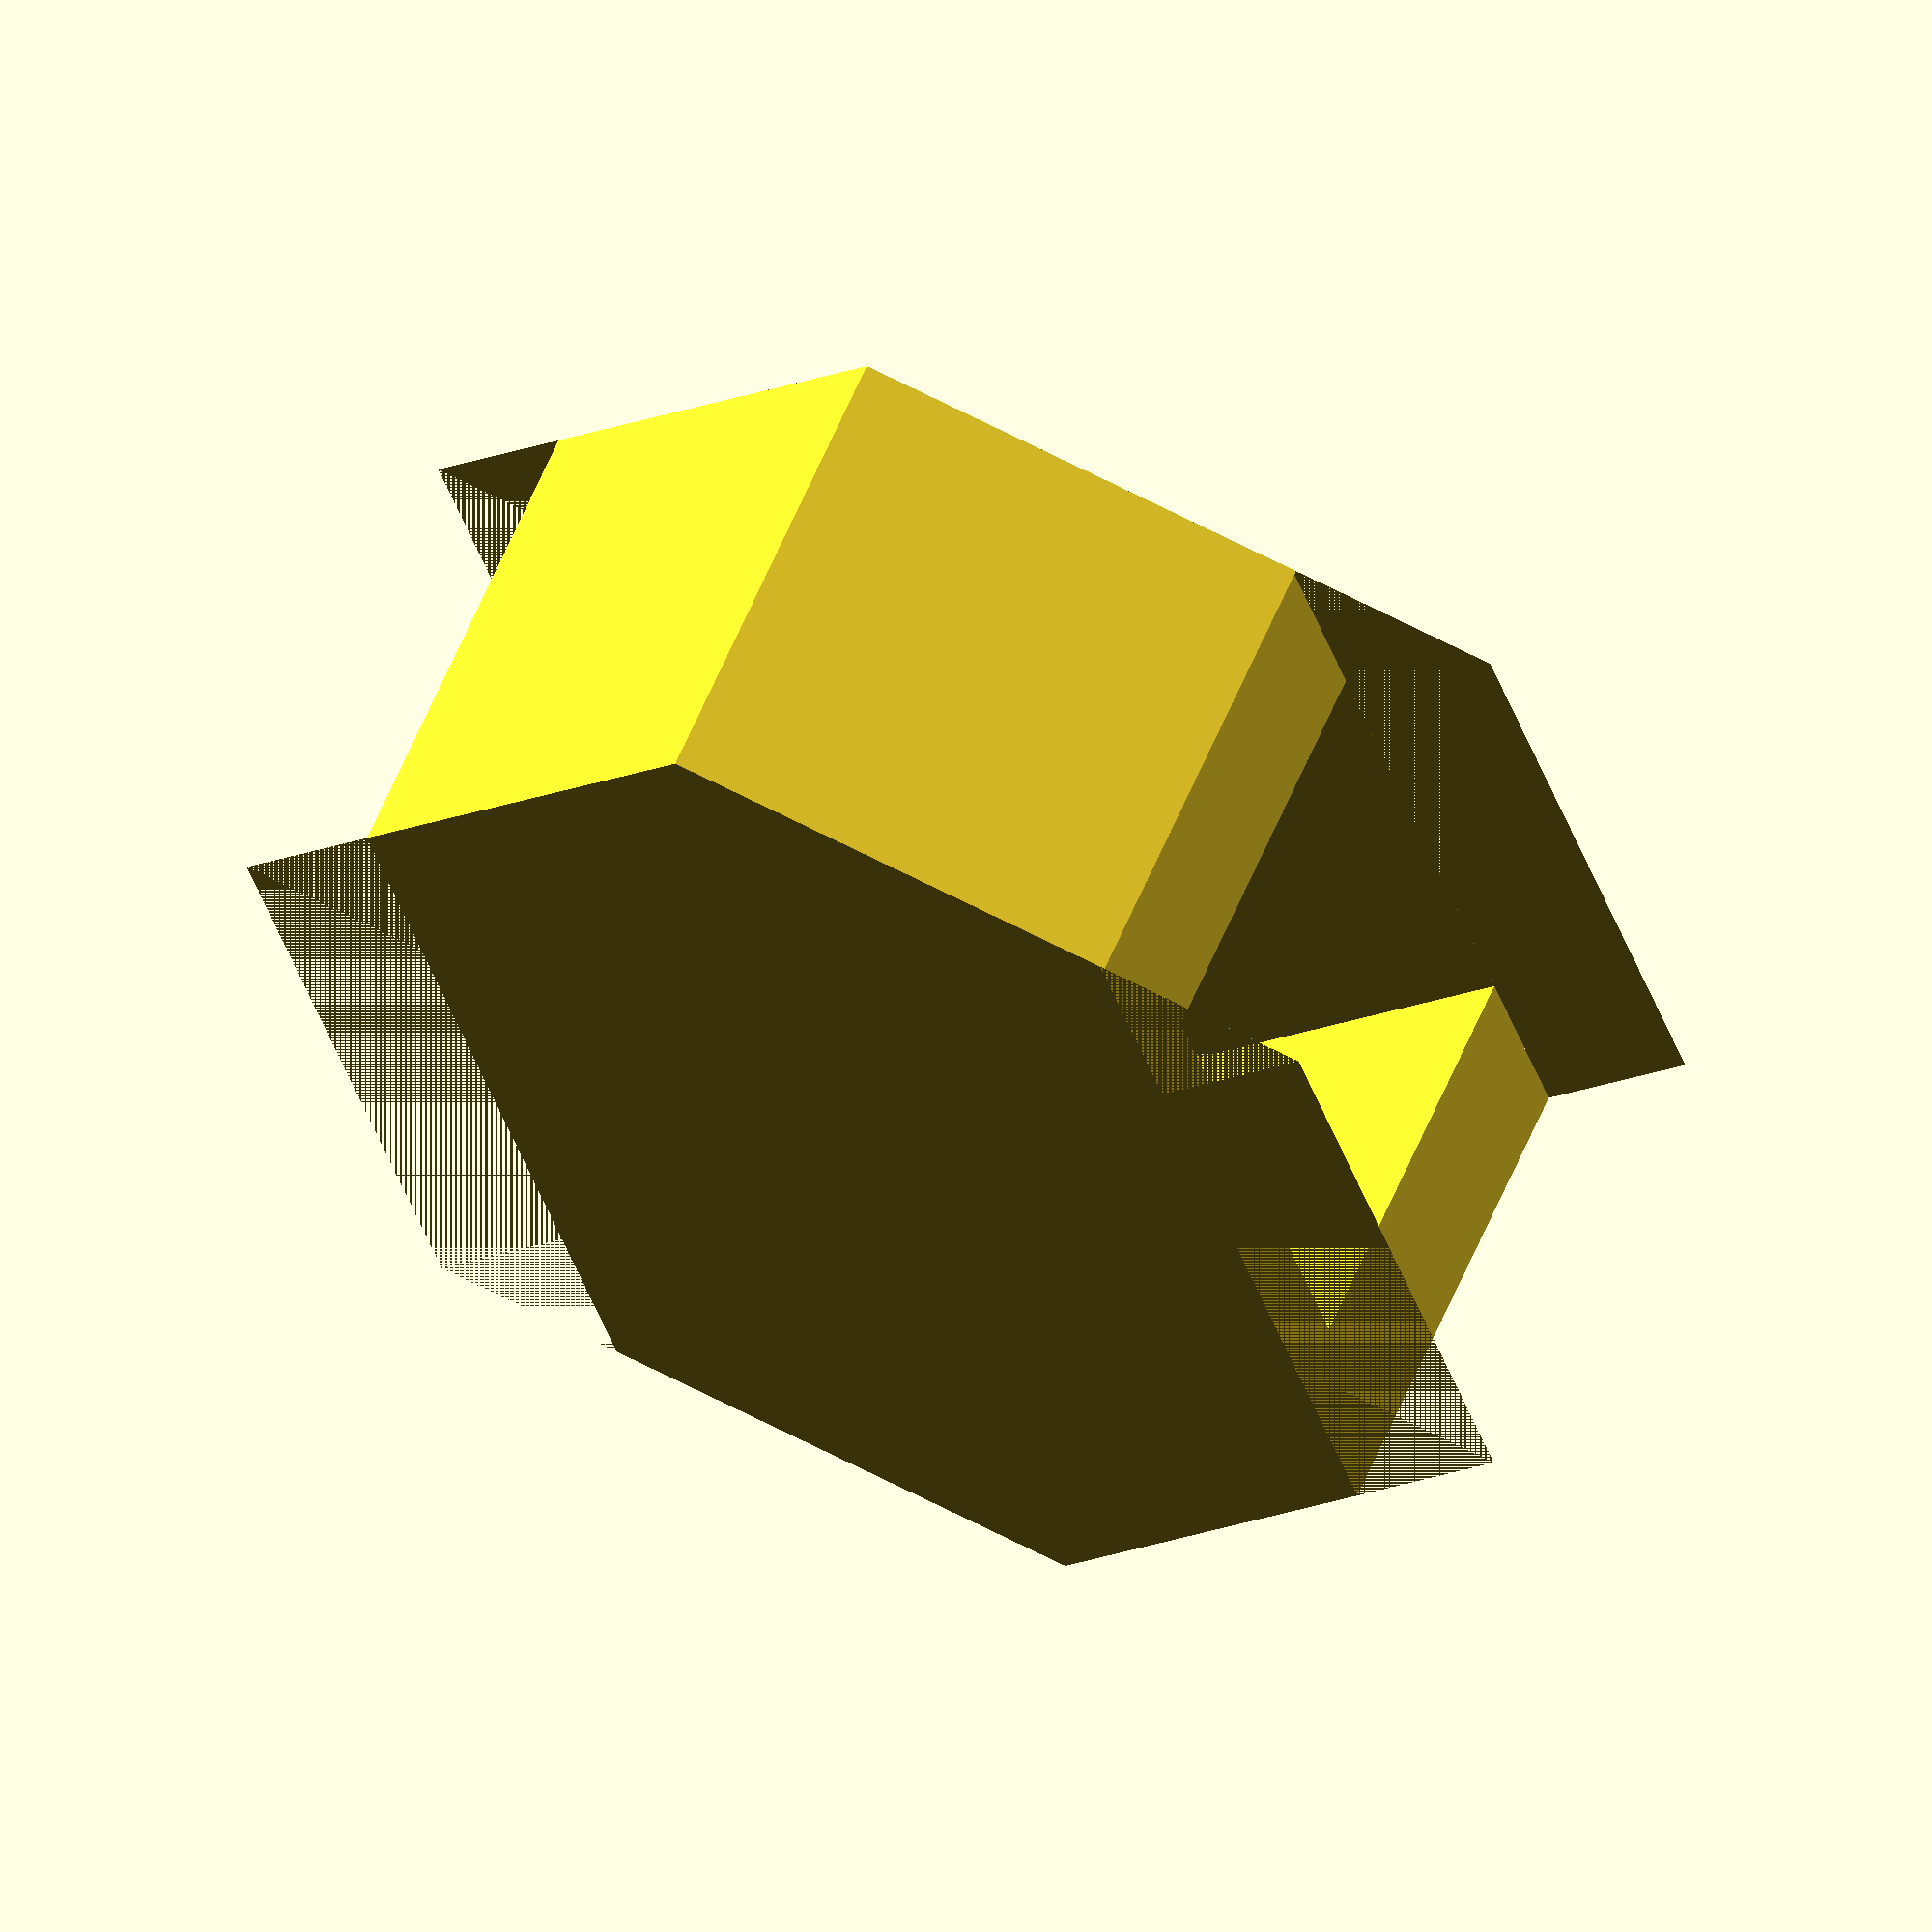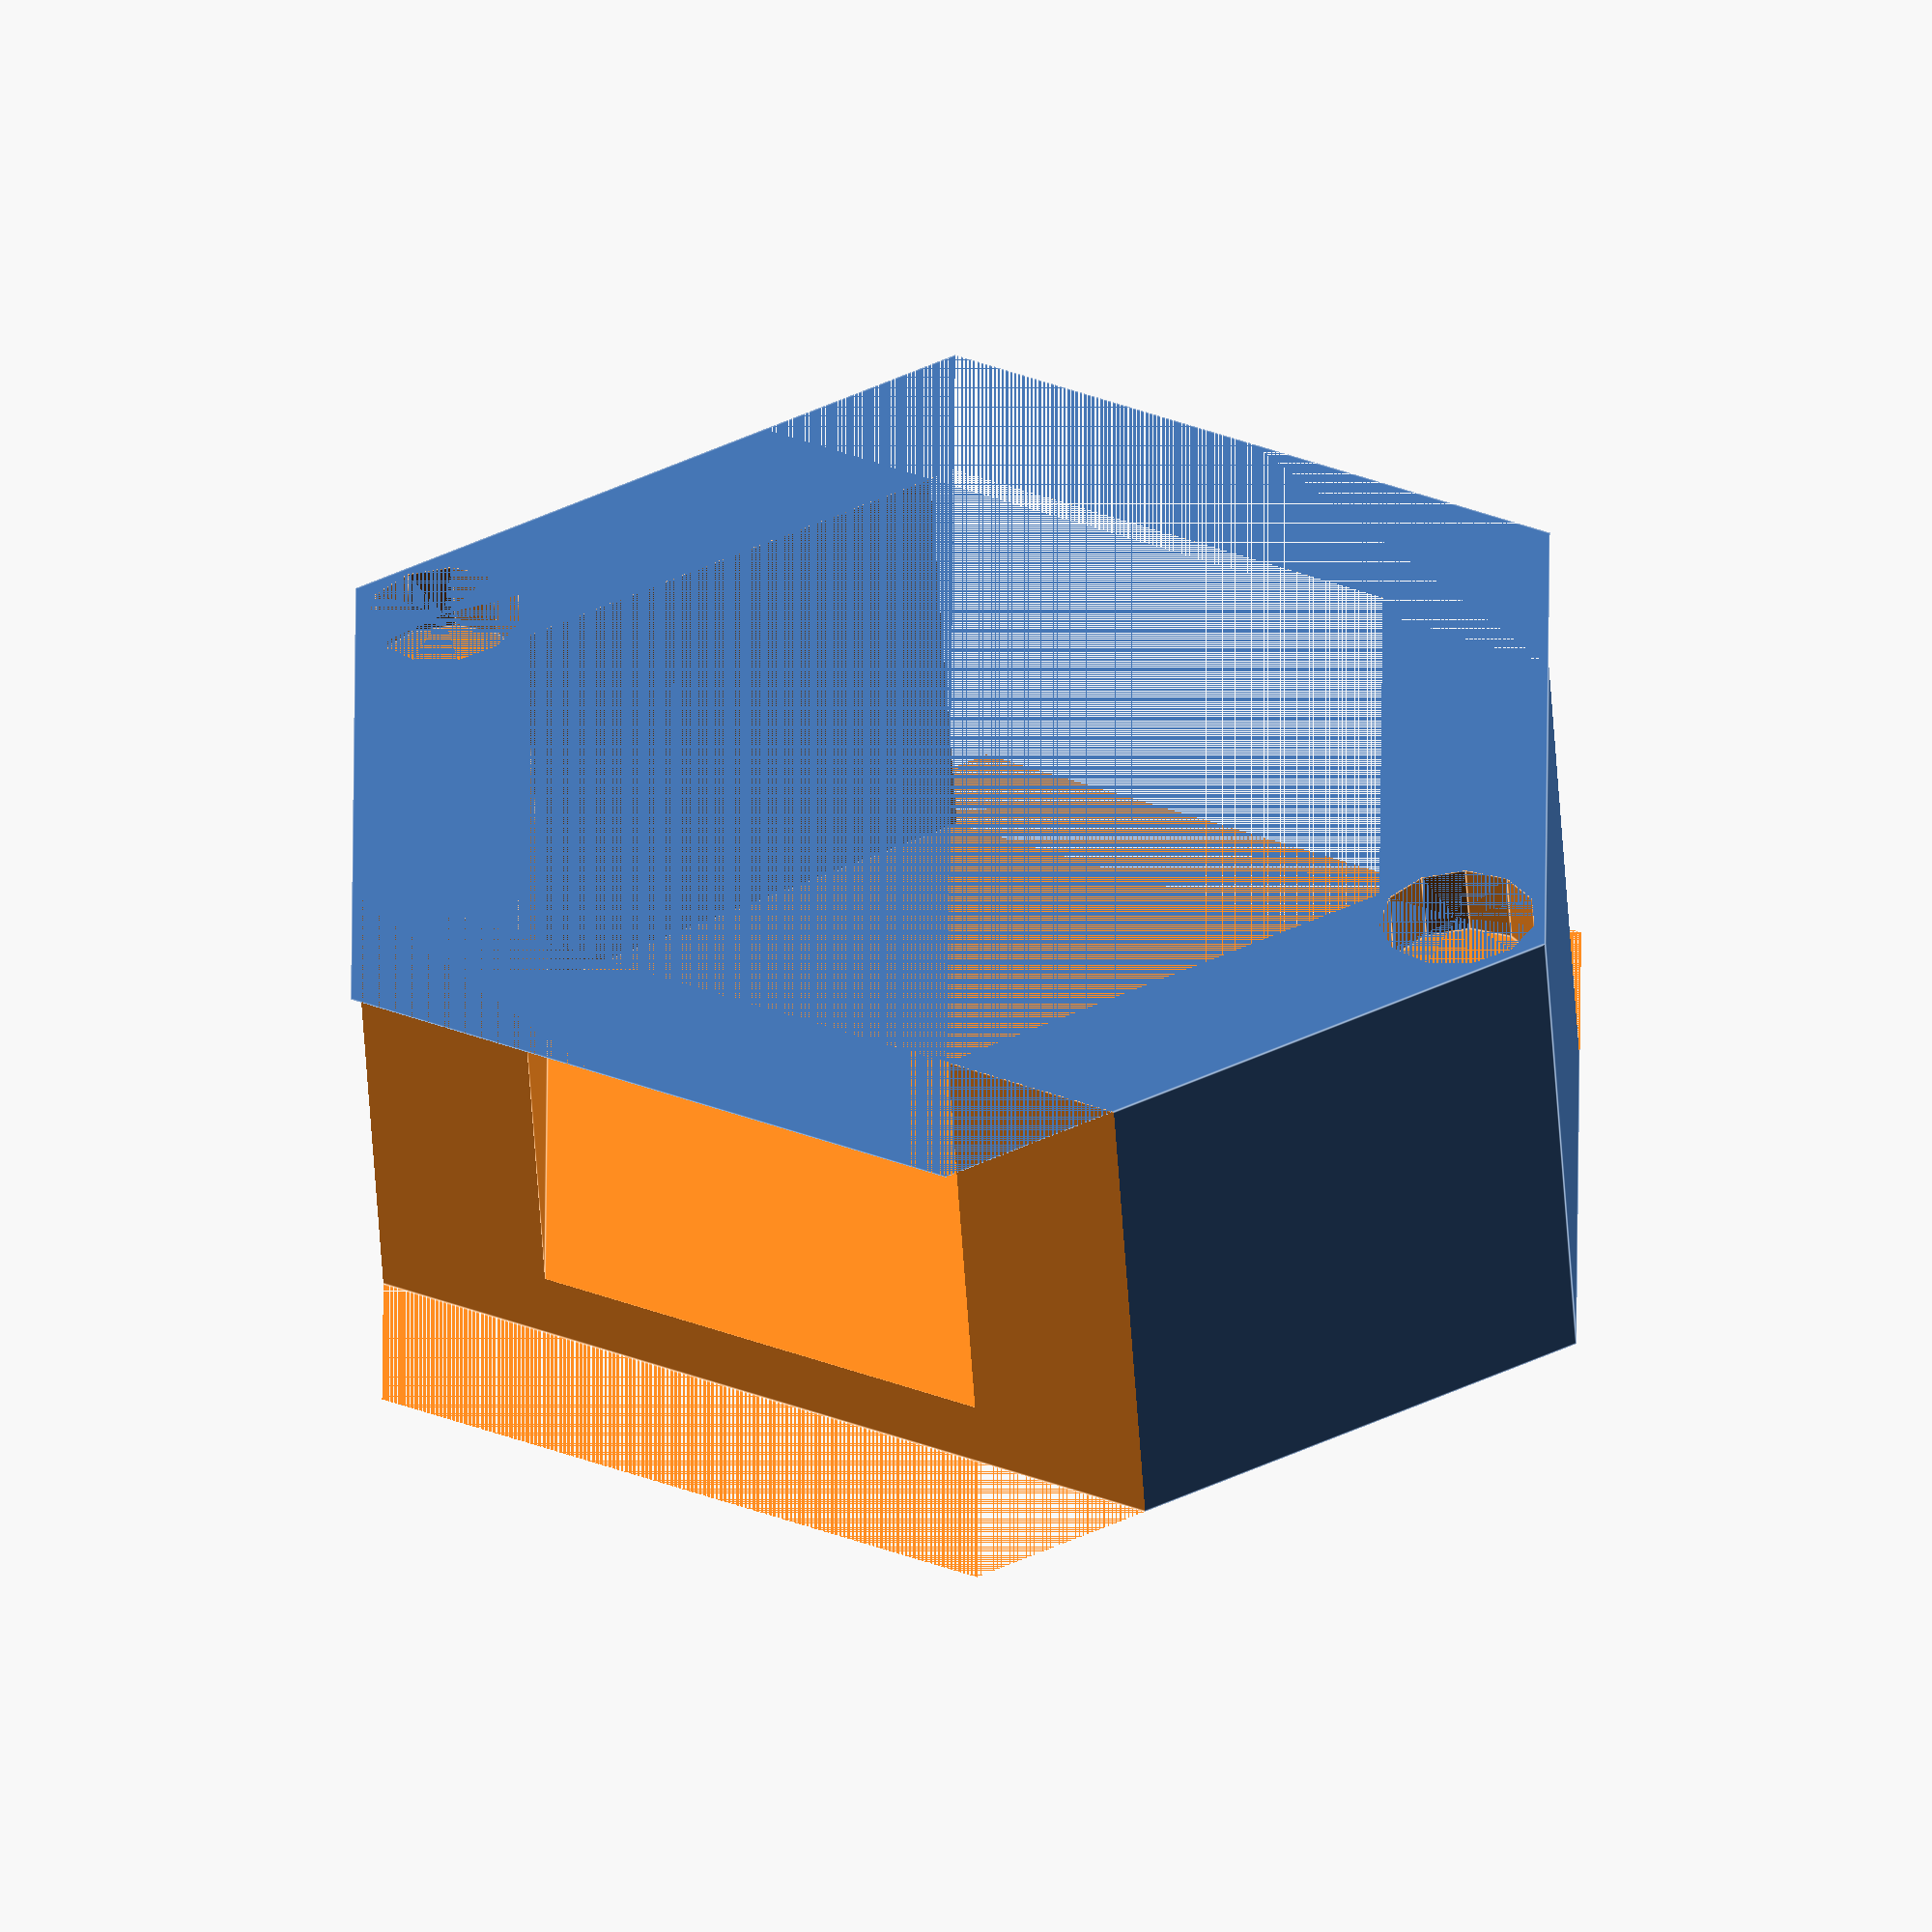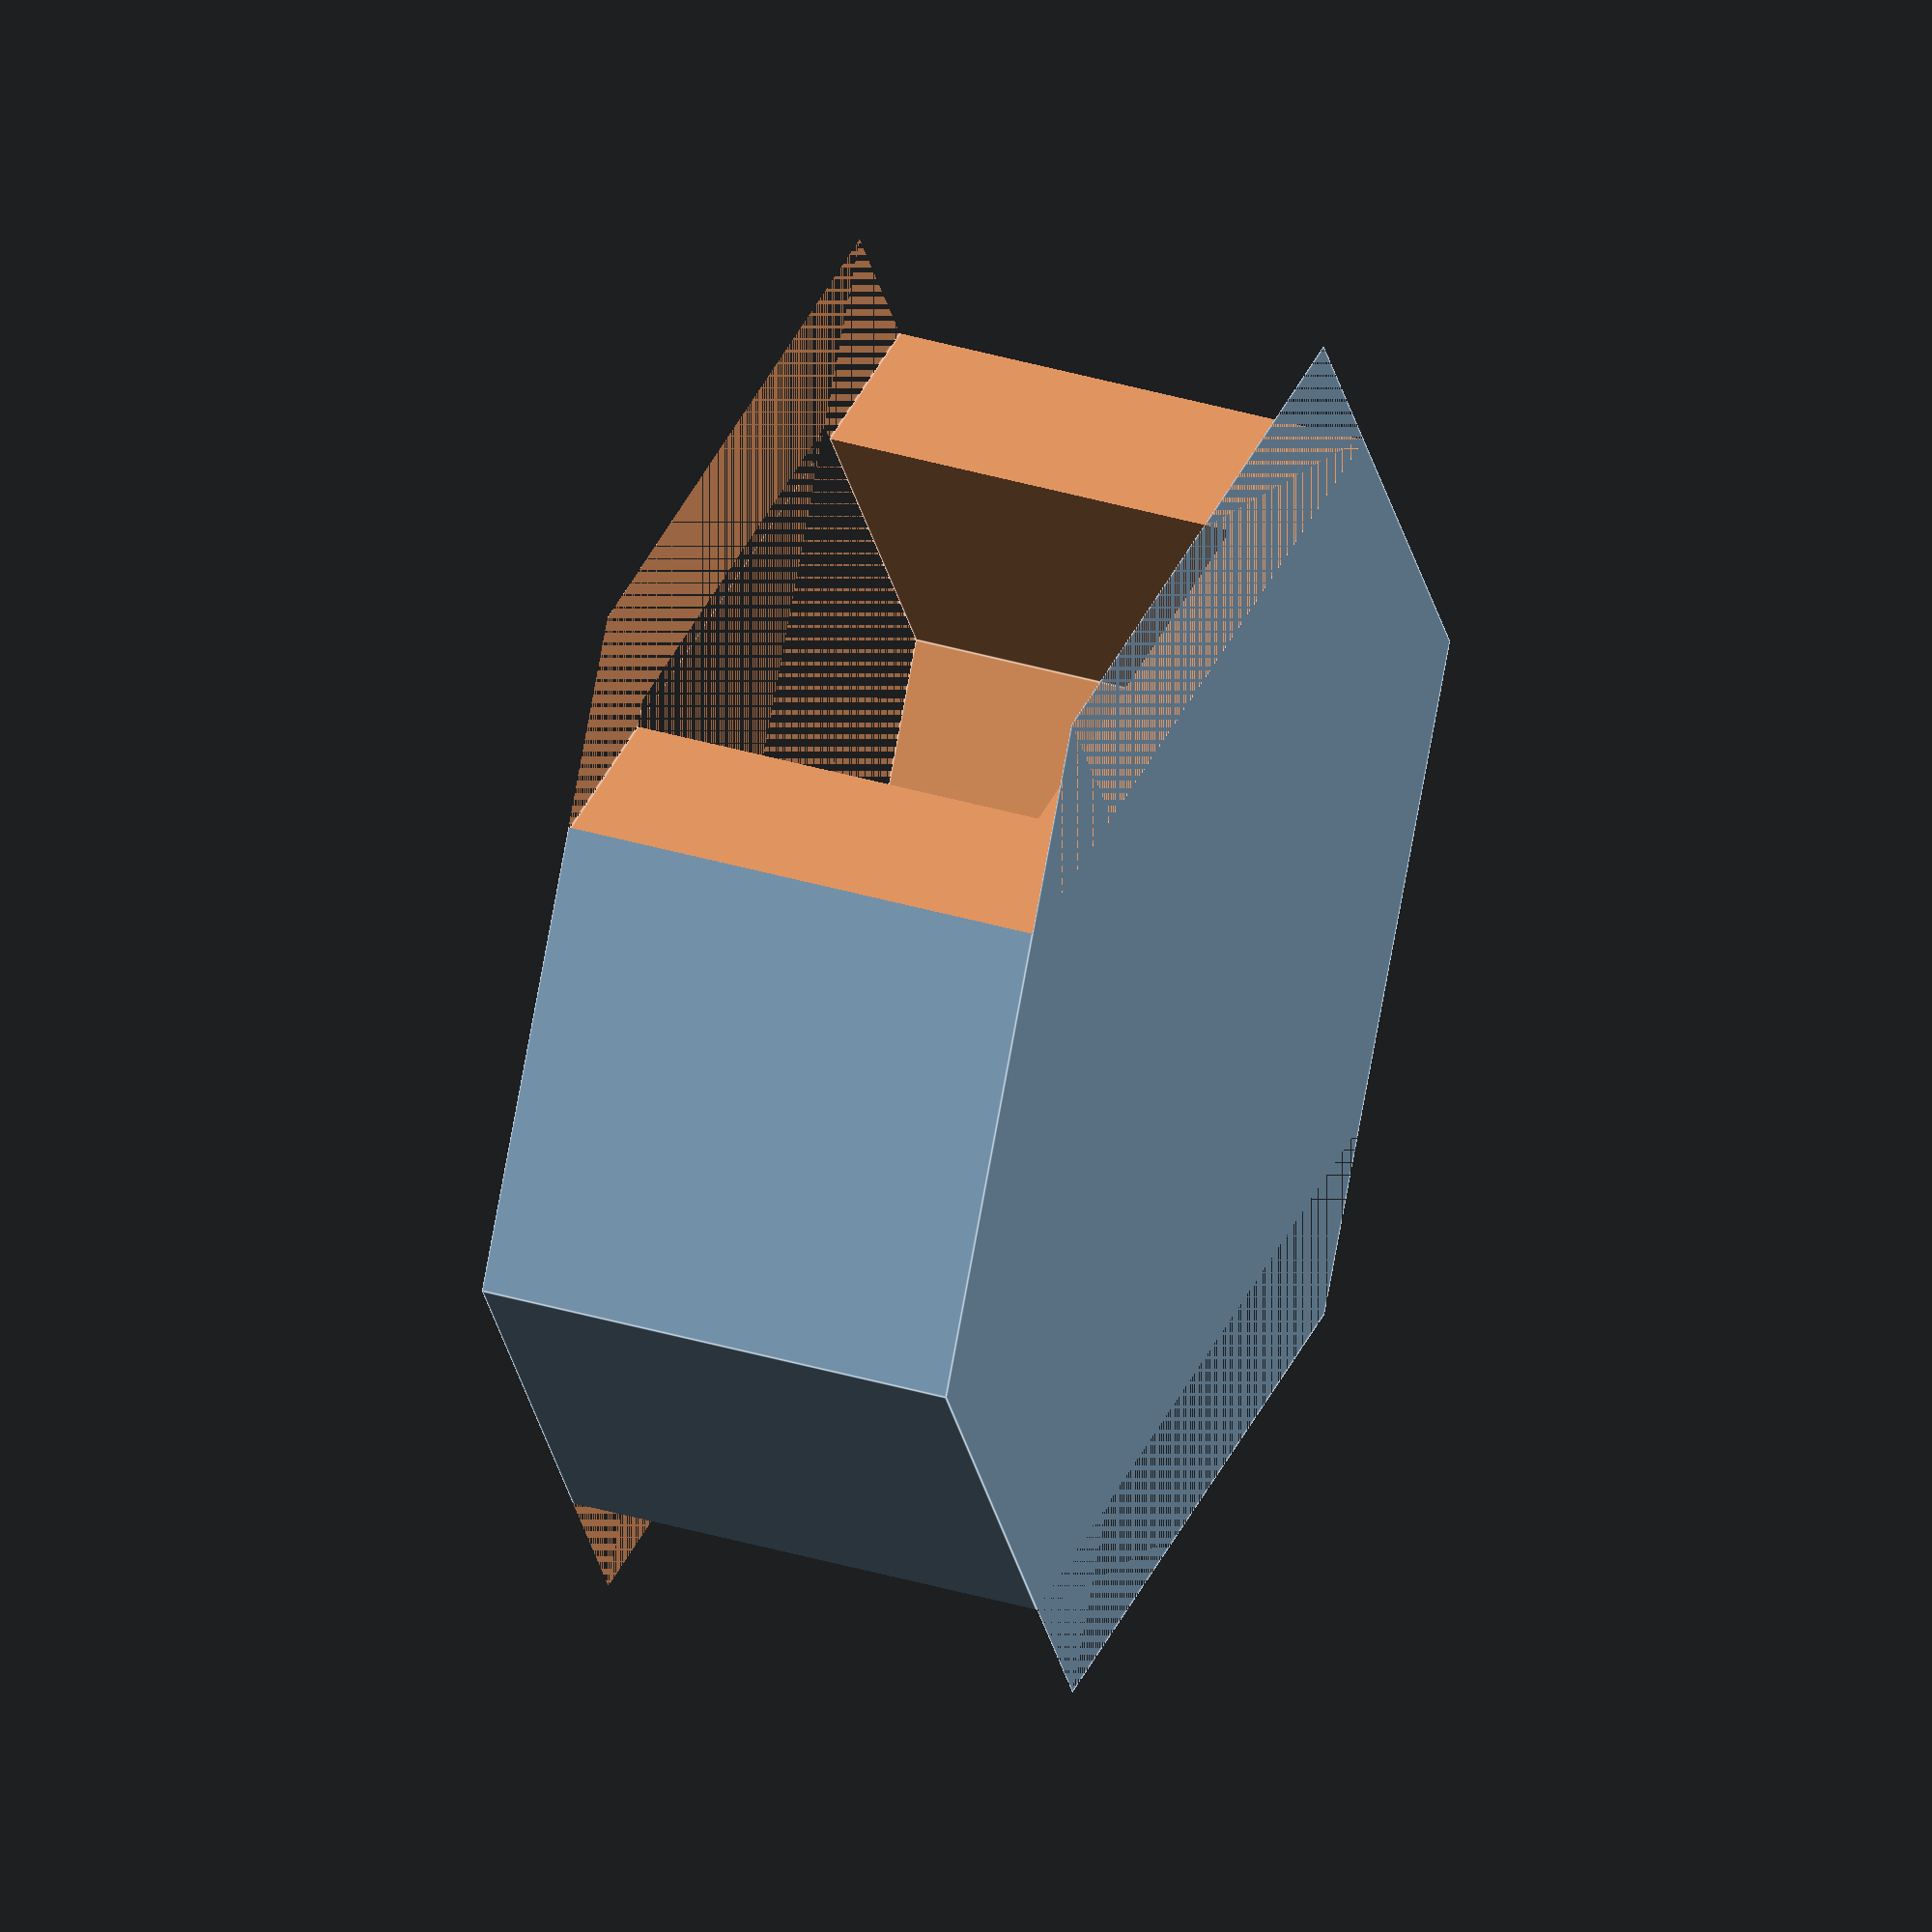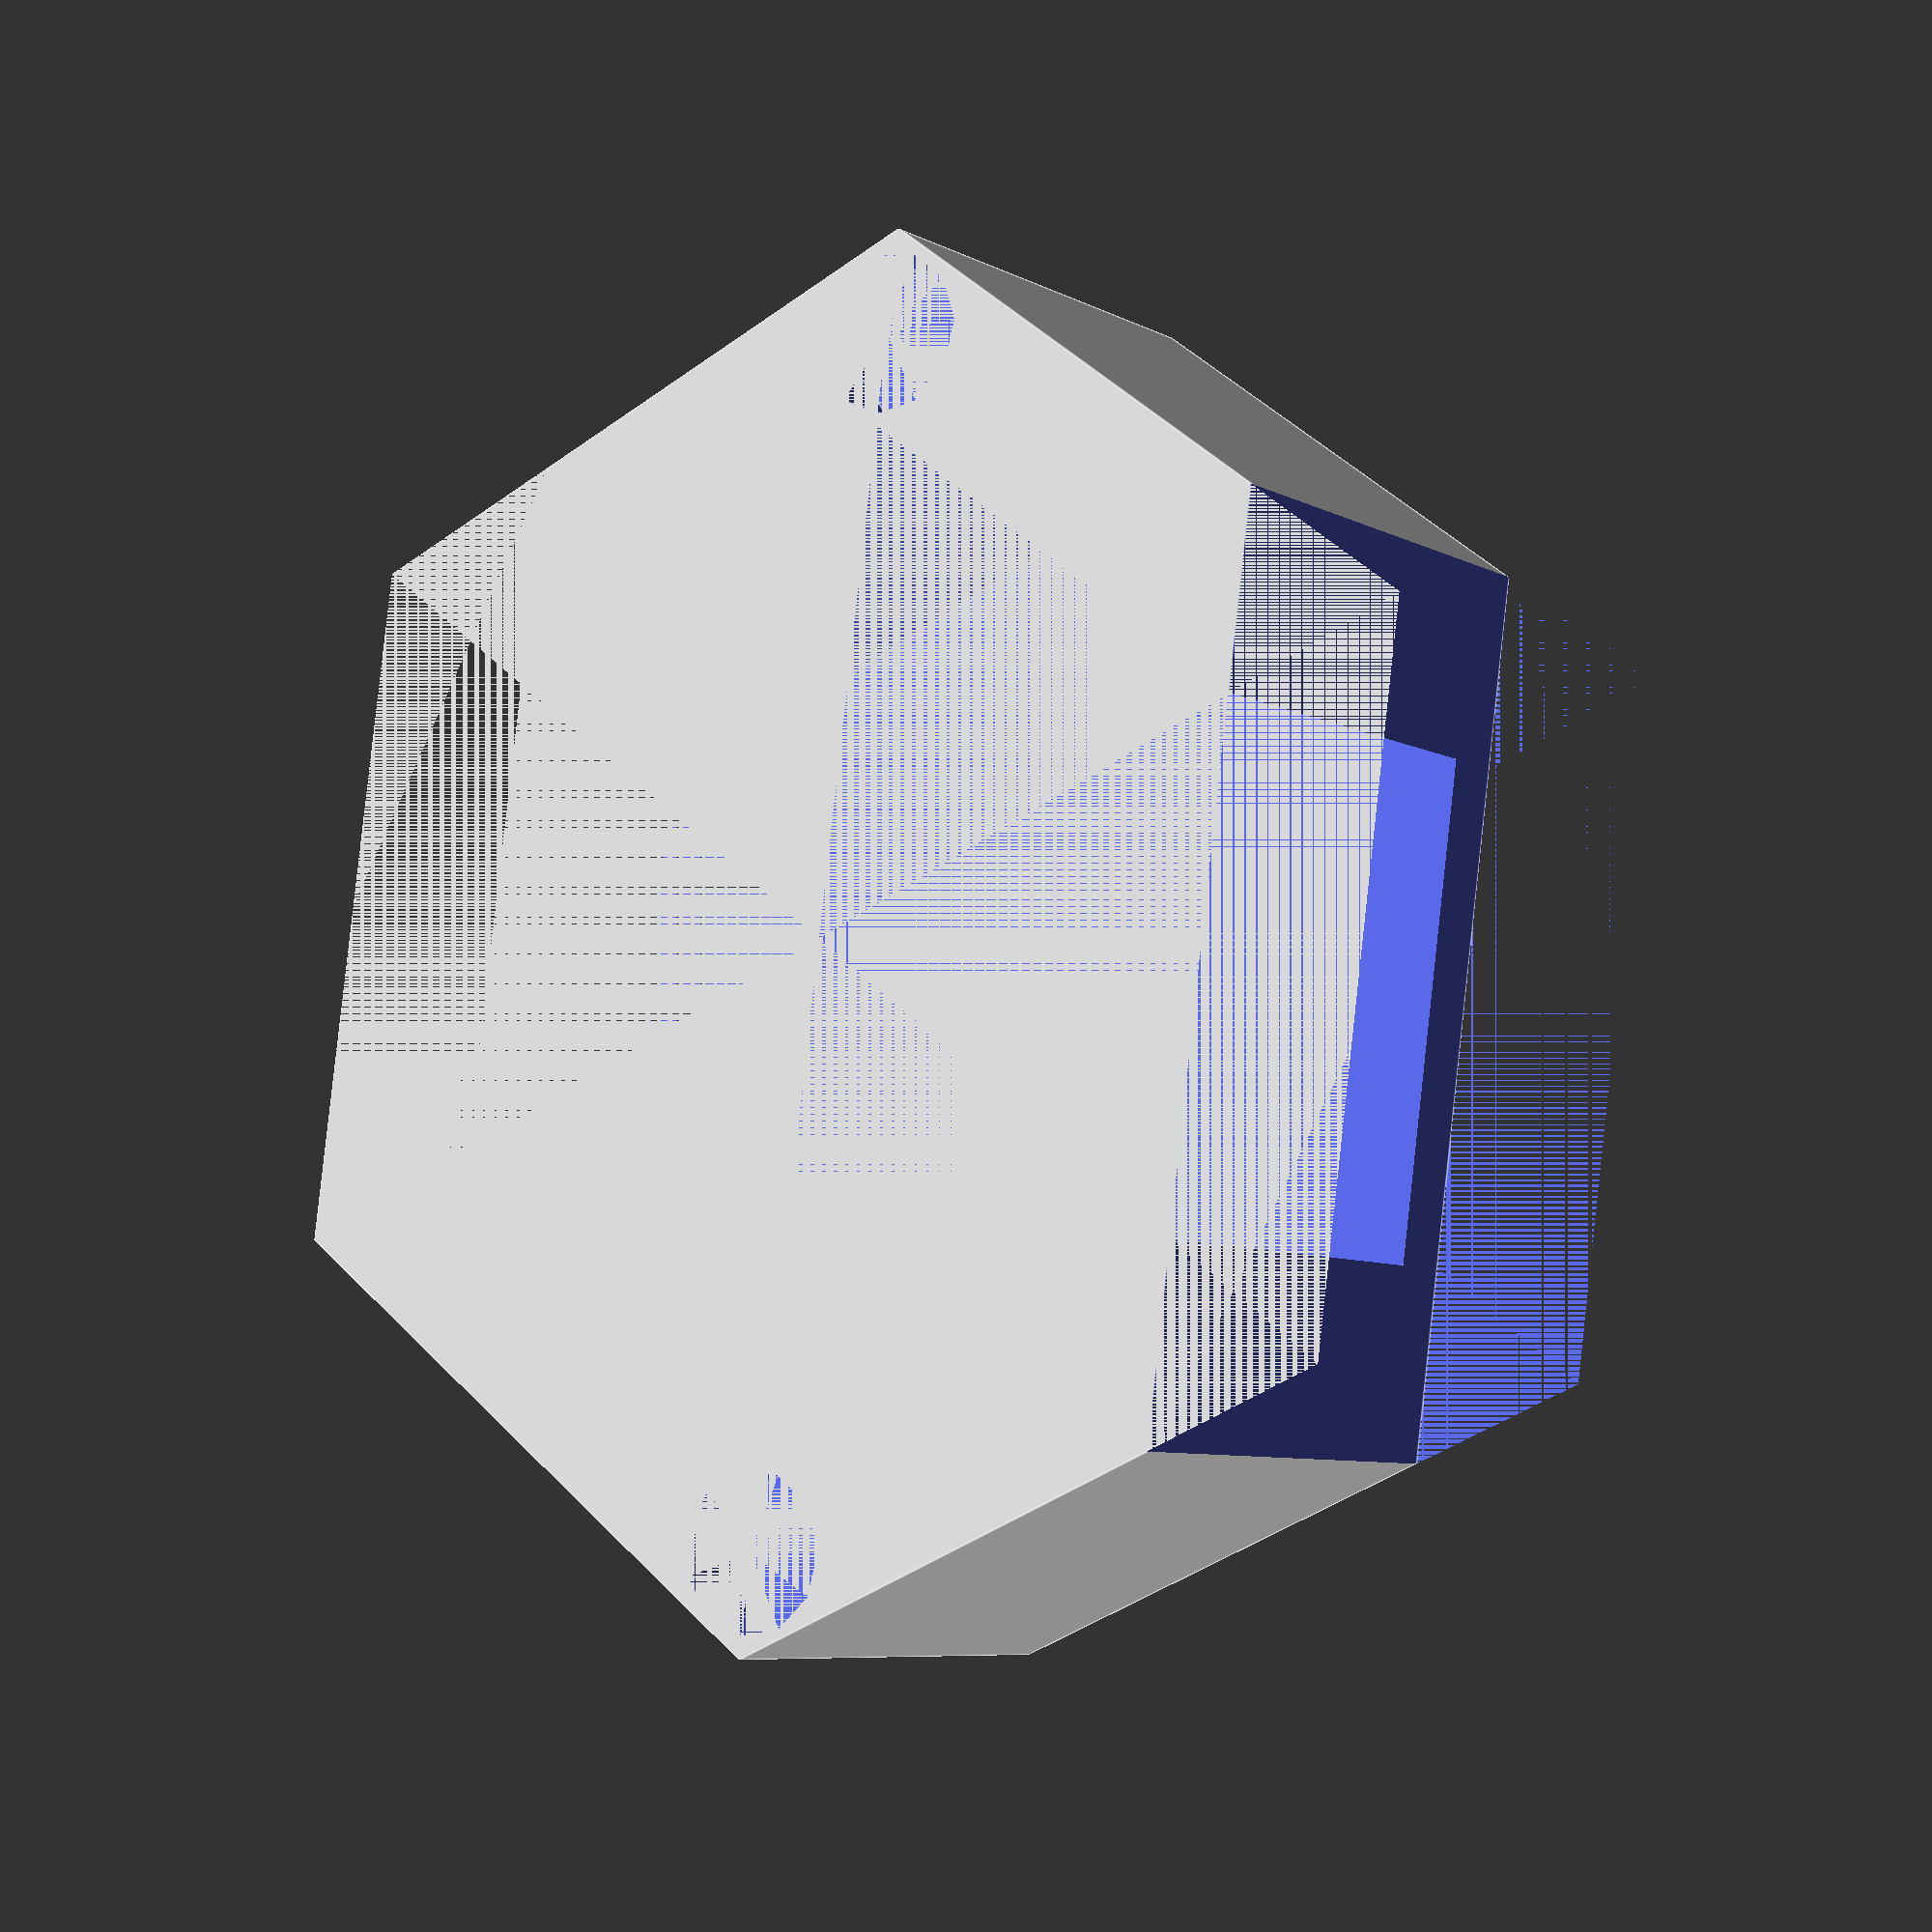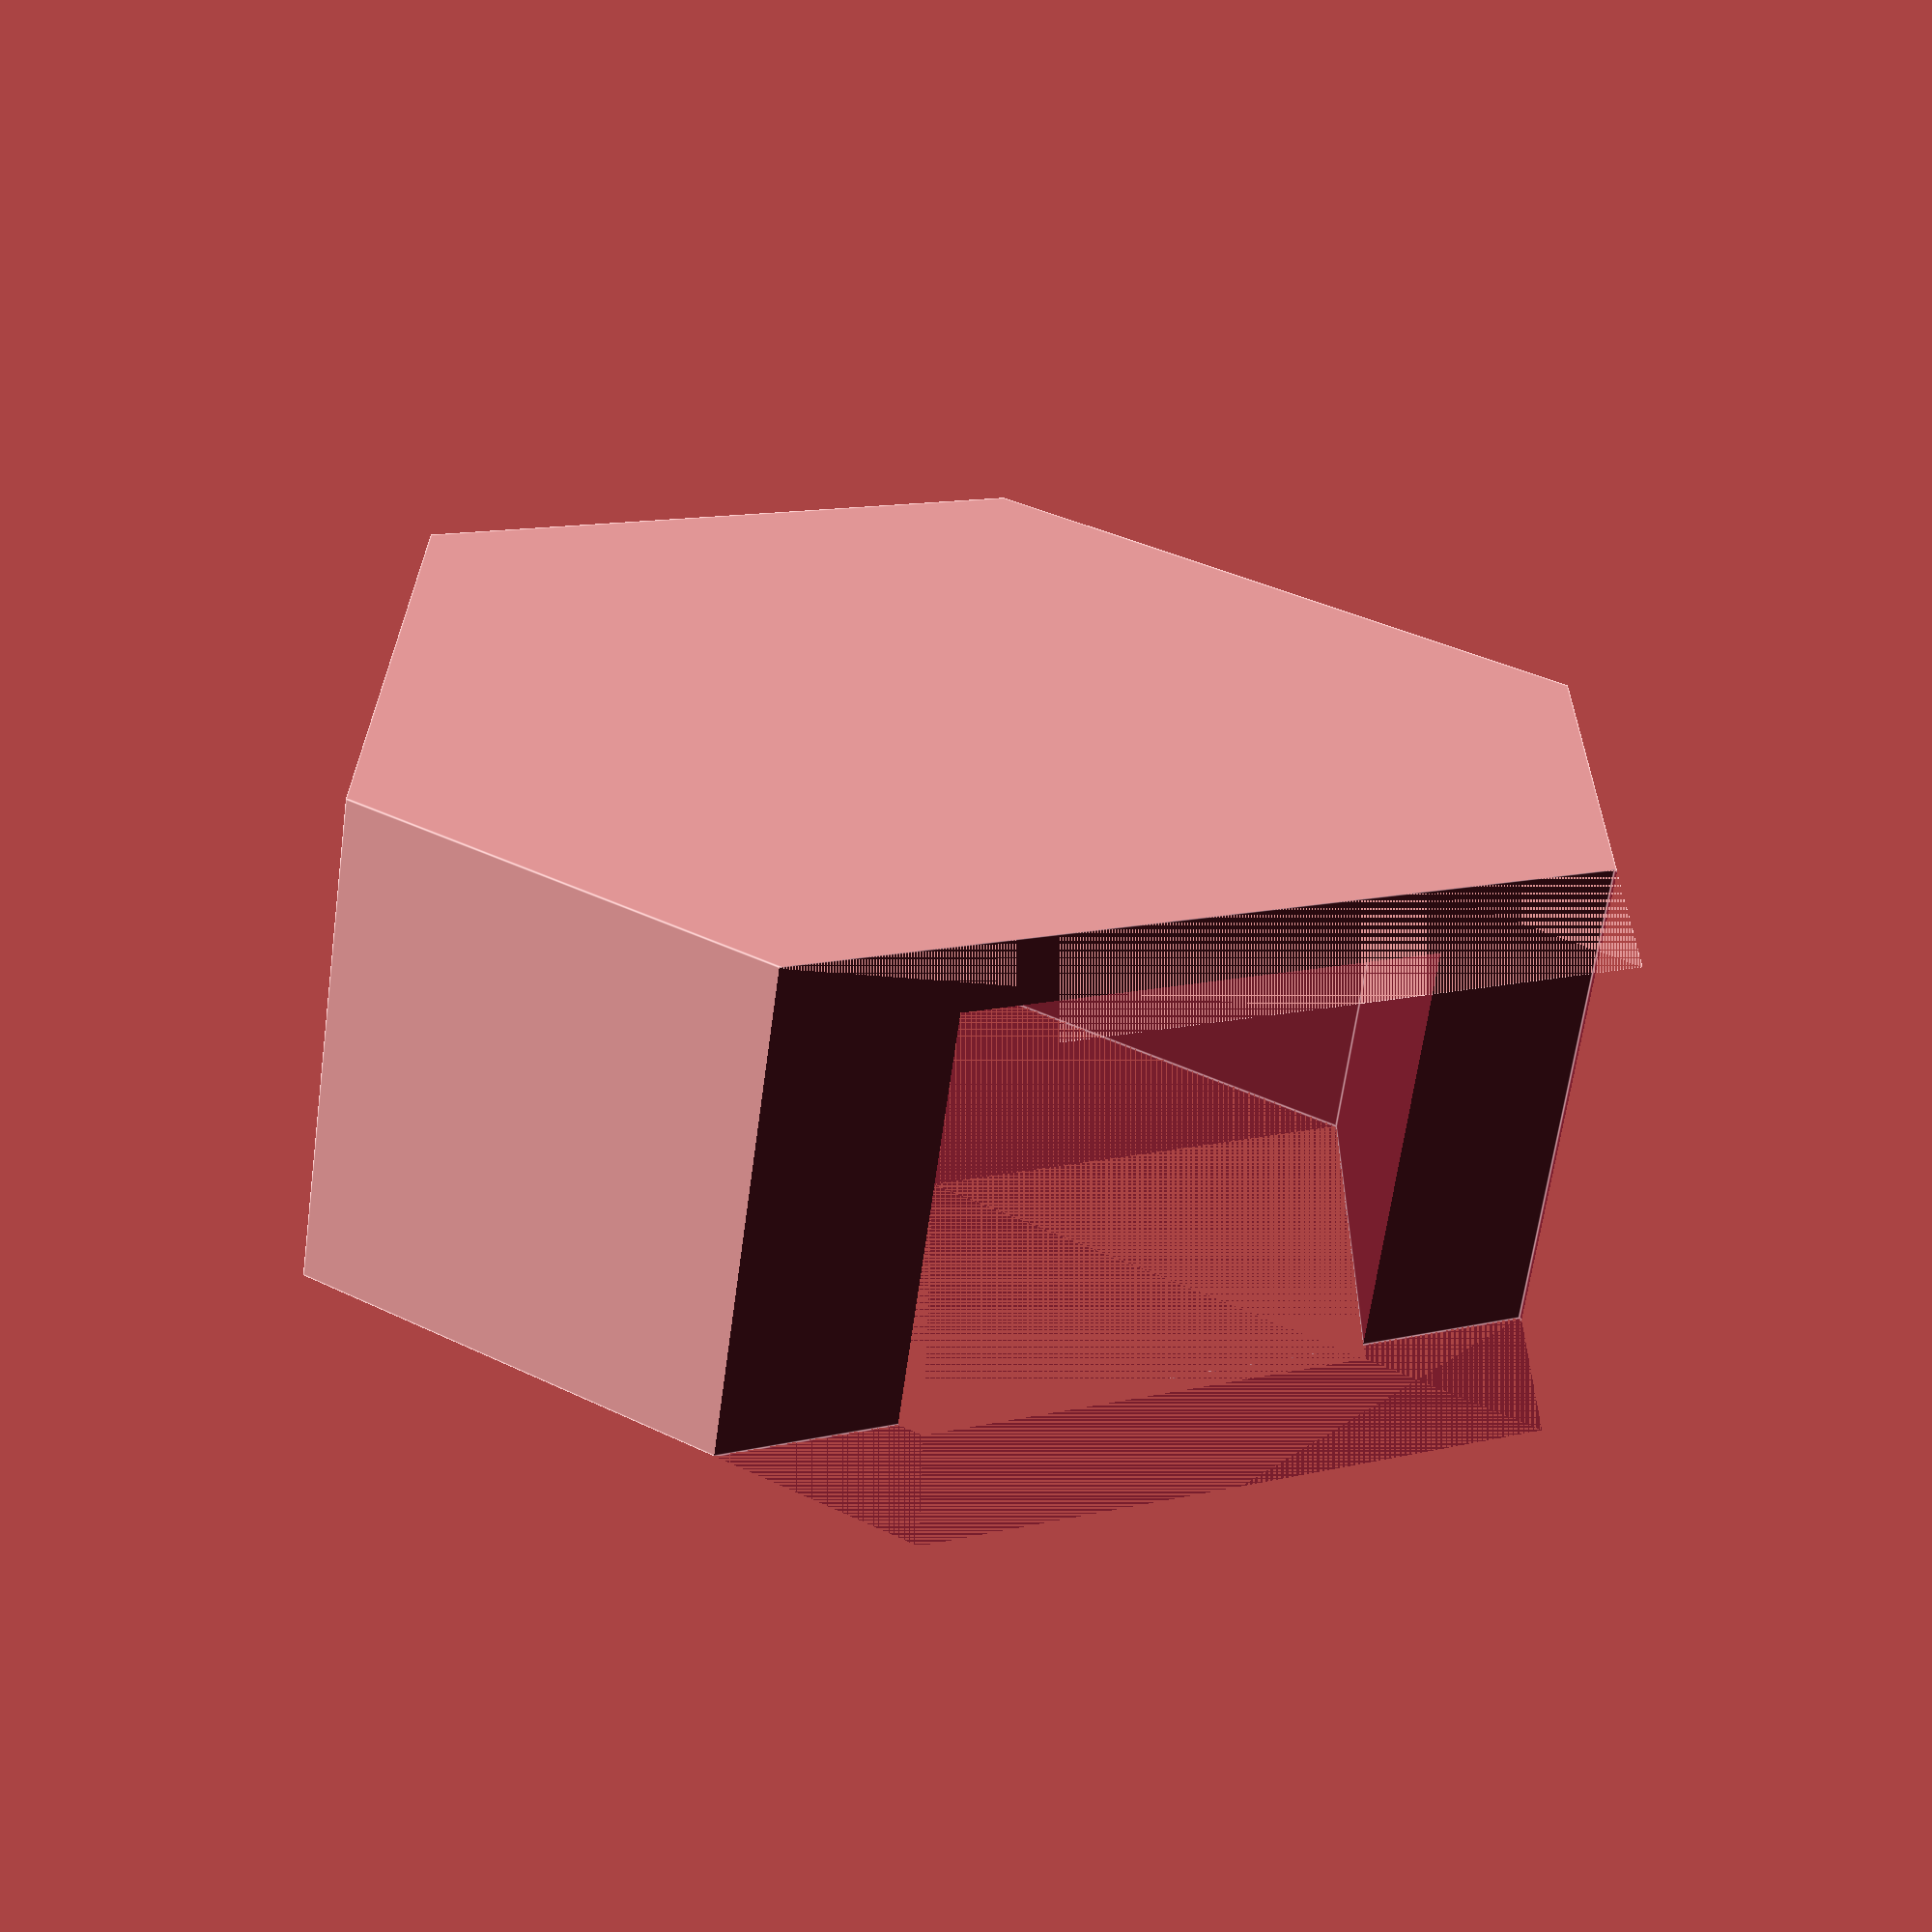
<openscad>
magnetDiameter = 7;
magnetHeight = 3.2;

hexDiameter = 44;
outerHexDiameterPadding = 17;
hexPileHeight = 19;
floorThickness = 3;

difference()
{
    
    cylinder(h=hexPileHeight + floorThickness, d=hexDiameter + outerHexDiameterPadding, $fn=6);
    translate([0, 0, floorThickness])
        cylinder(h=hexPileHeight, d=hexDiameter, $fn=6);

    translate([(hexDiameter)/2 + magnetDiameter/2 + .5, 0, hexPileHeight + floorThickness - magnetHeight])
        cylinder(h=magnetHeight, d=magnetDiameter);
    translate([-(hexDiameter)/2 -magnetDiameter/2 - .5, 0, hexPileHeight + floorThickness - magnetHeight])
        cylinder(h=magnetHeight, d=magnetDiameter);
    translate([-20, -35, 0])
        cube([(hexDiameter + outerHexDiameterPadding) / 2 + 10, outerHexDiameterPadding, hexPileHeight + floorThickness]);
        translate([-20, 19, 0])
        cube([(hexDiameter + outerHexDiameterPadding) / 2 + 10, outerHexDiameterPadding, hexPileHeight + floorThickness]);
 
}
    
   
</openscad>
<views>
elev=300.2 azim=107.8 roll=202.6 proj=o view=solid
elev=53.5 azim=210.4 roll=3.6 proj=o view=edges
elev=144.1 azim=0.1 roll=68.6 proj=o view=edges
elev=7.4 azim=97.6 roll=34.4 proj=p view=edges
elev=244.6 azim=209.3 roll=7.8 proj=p view=edges
</views>
